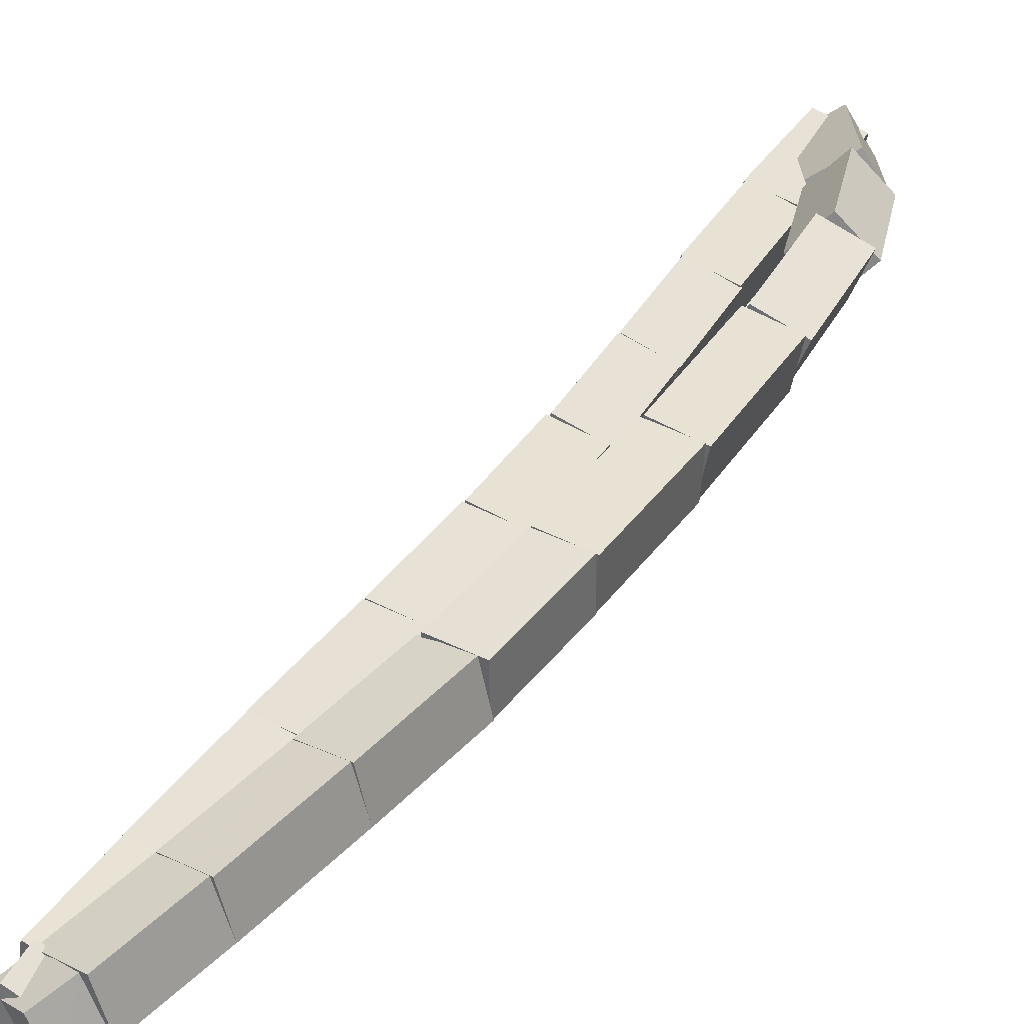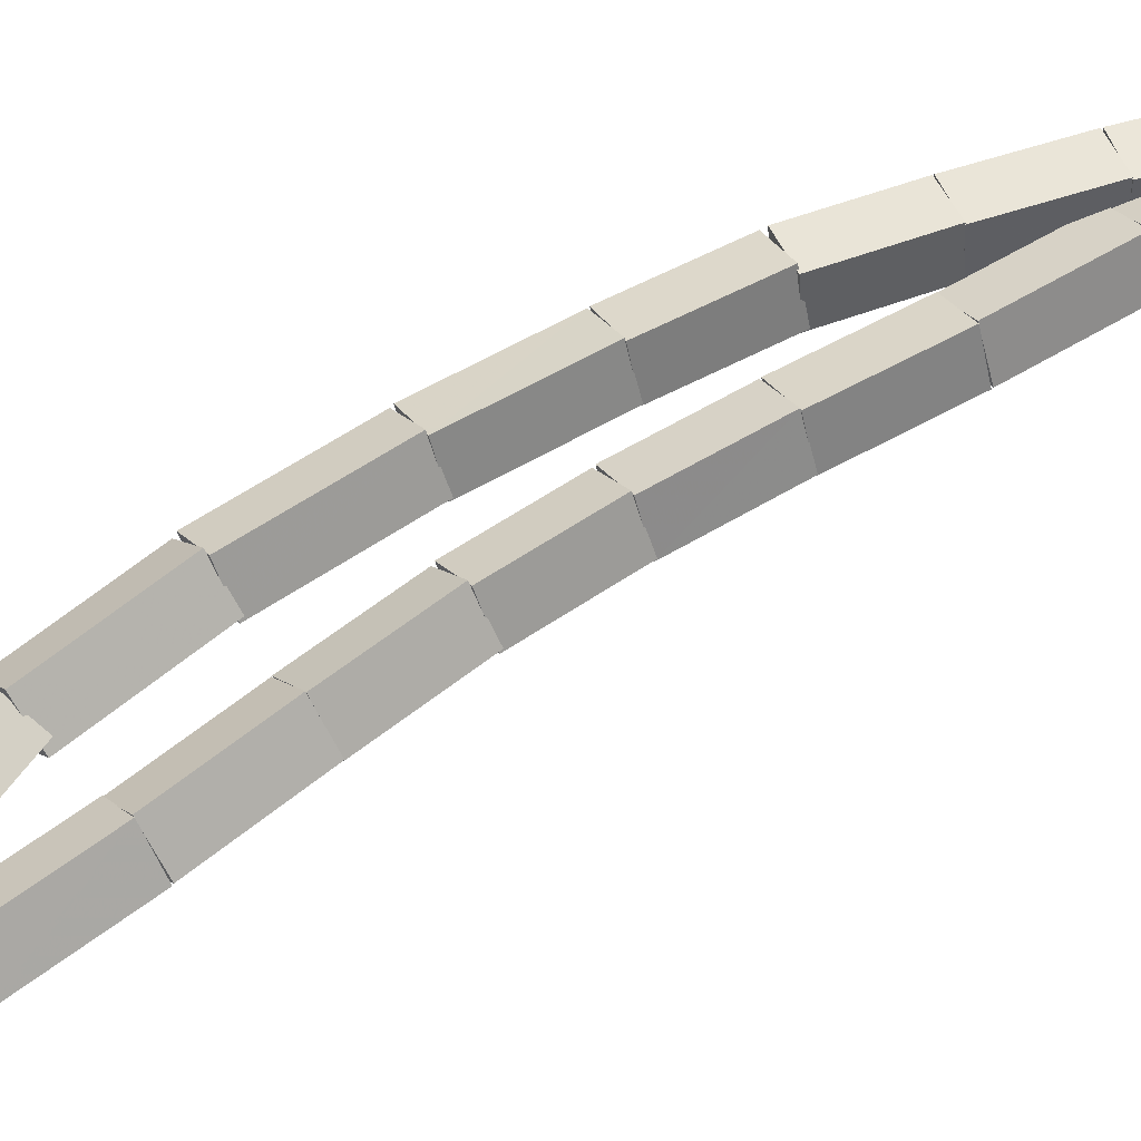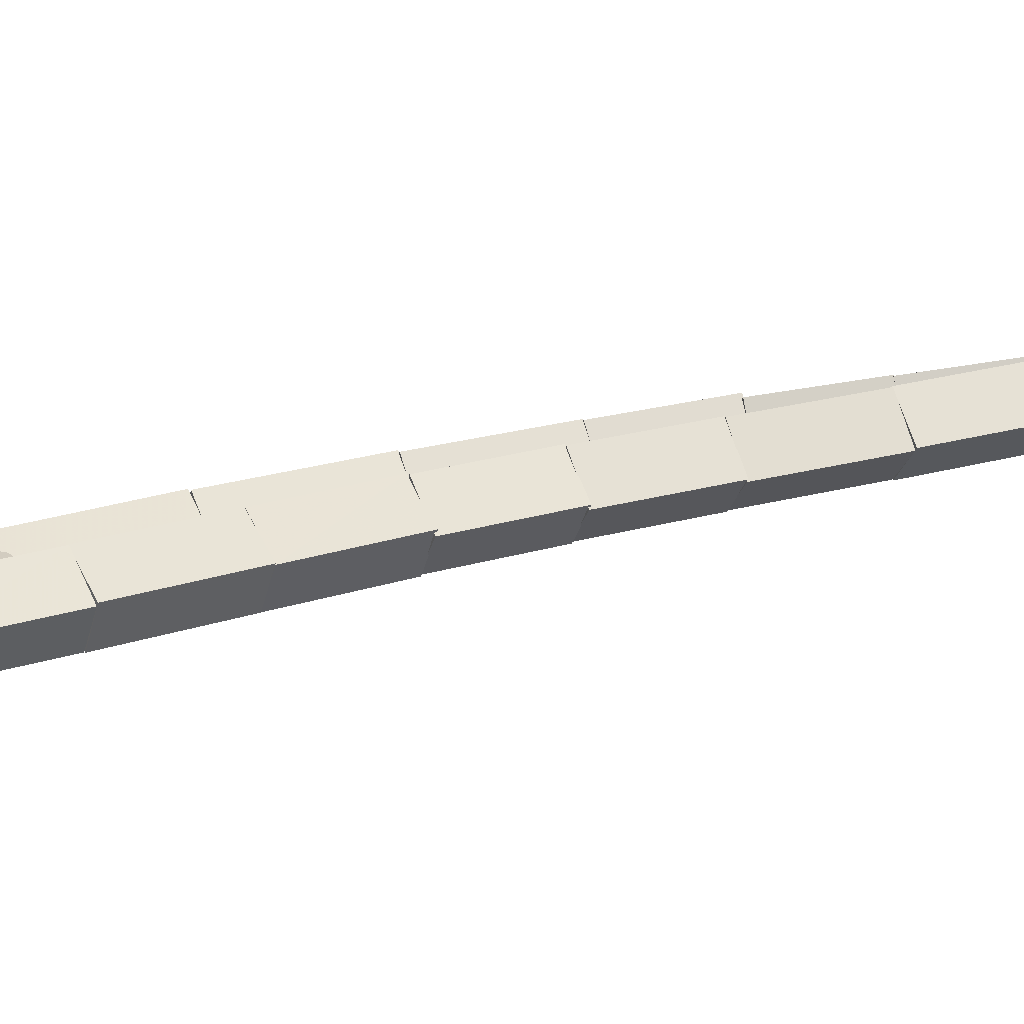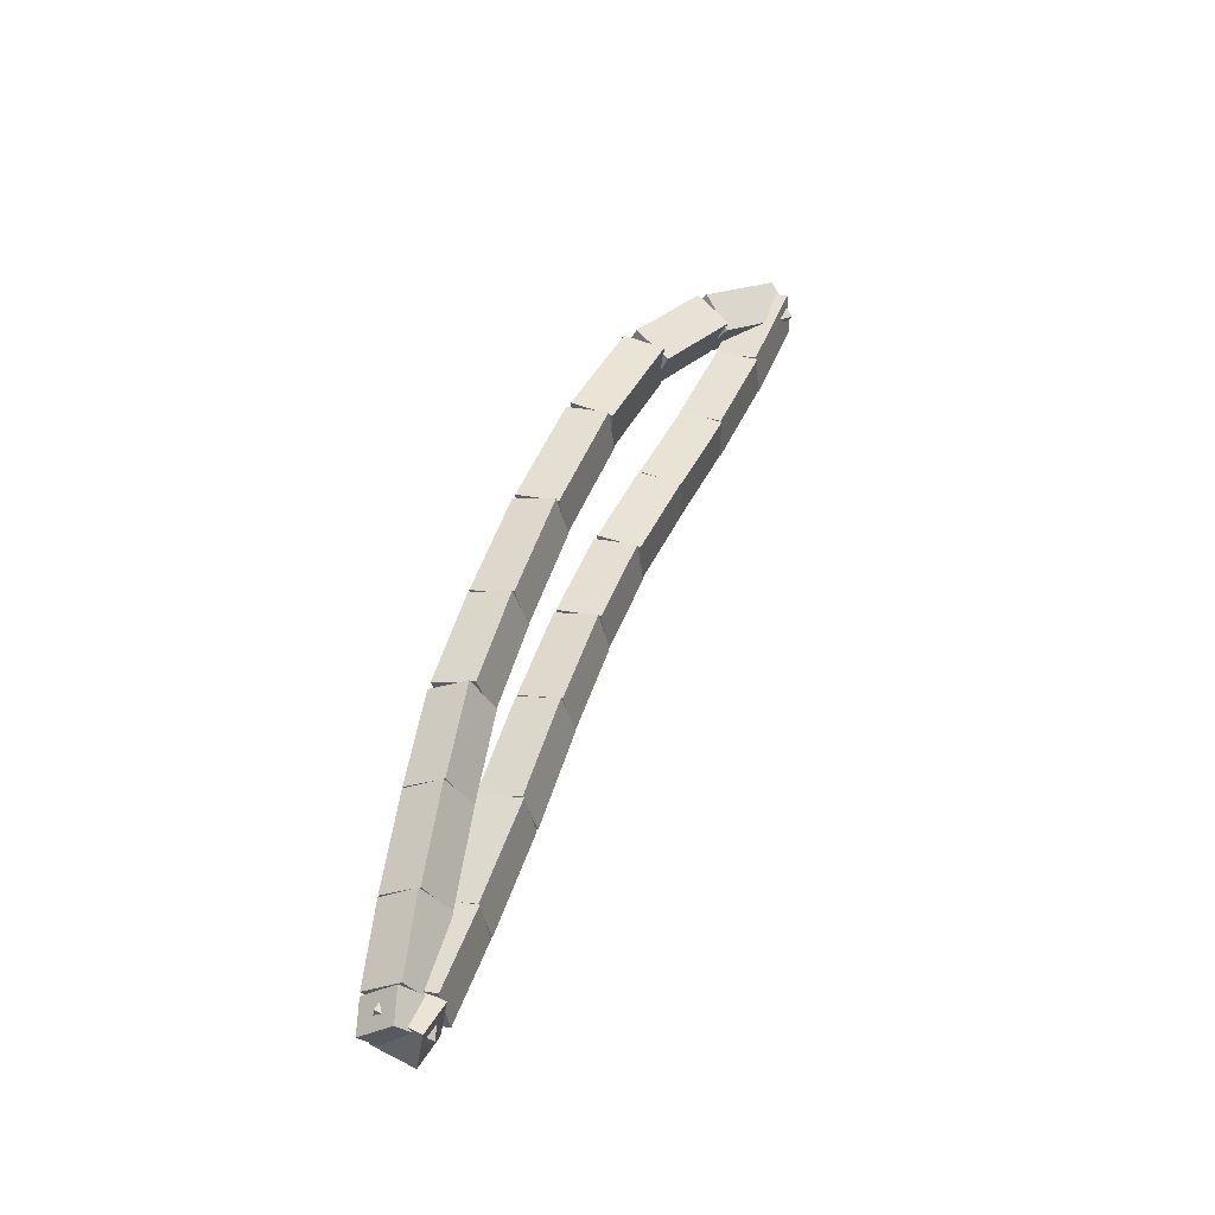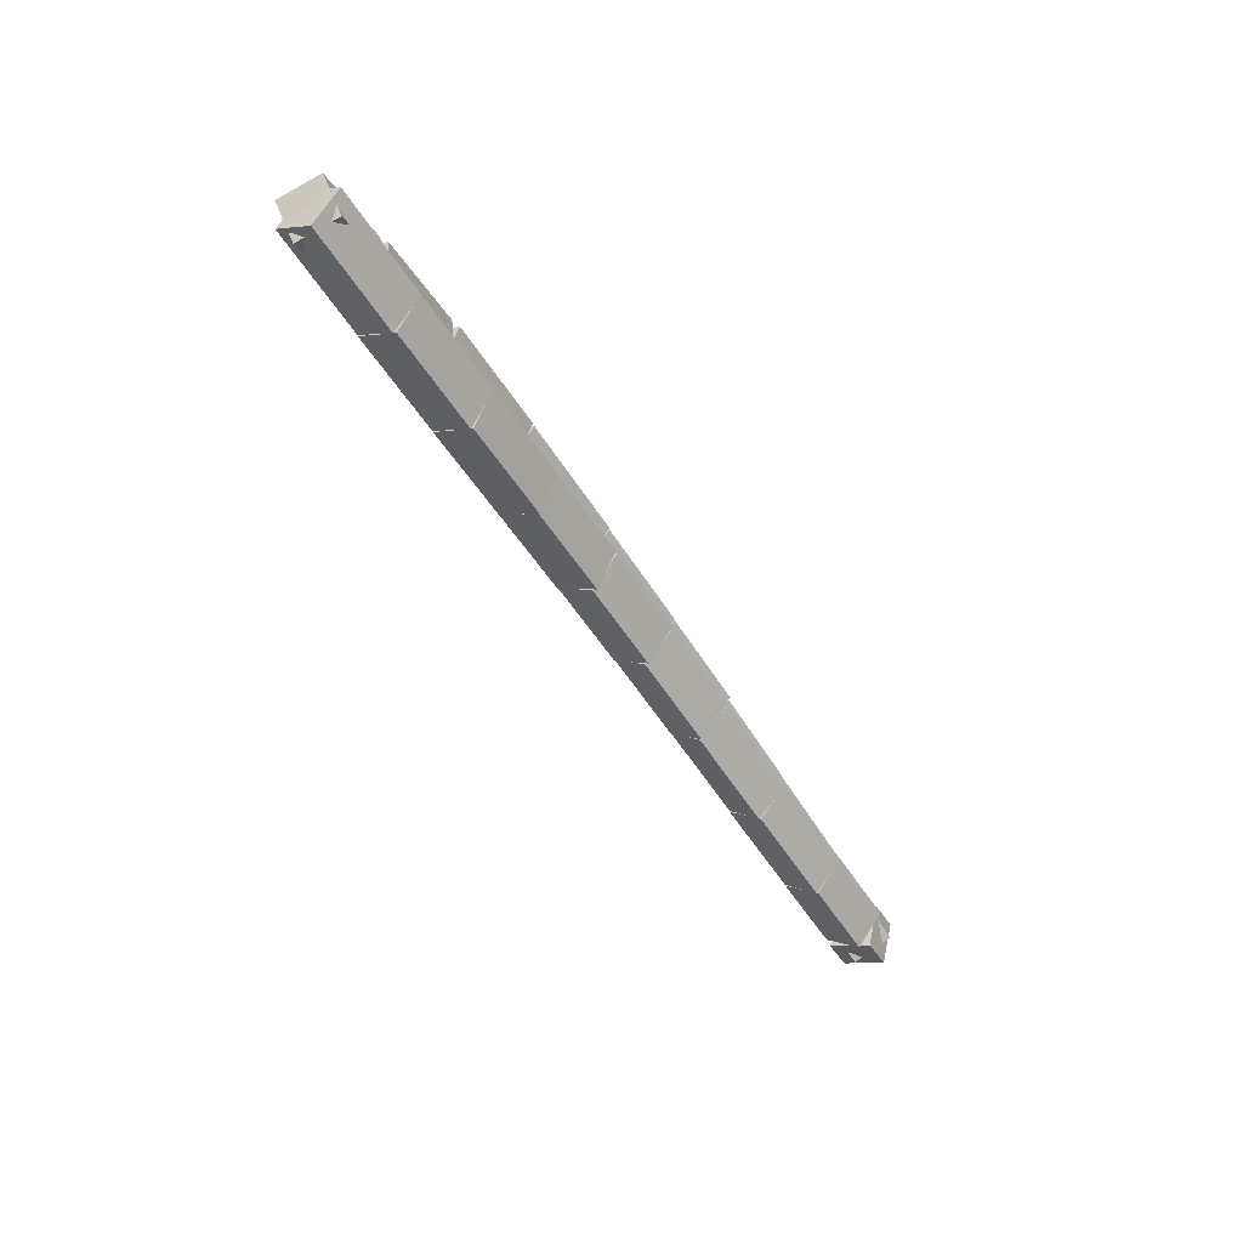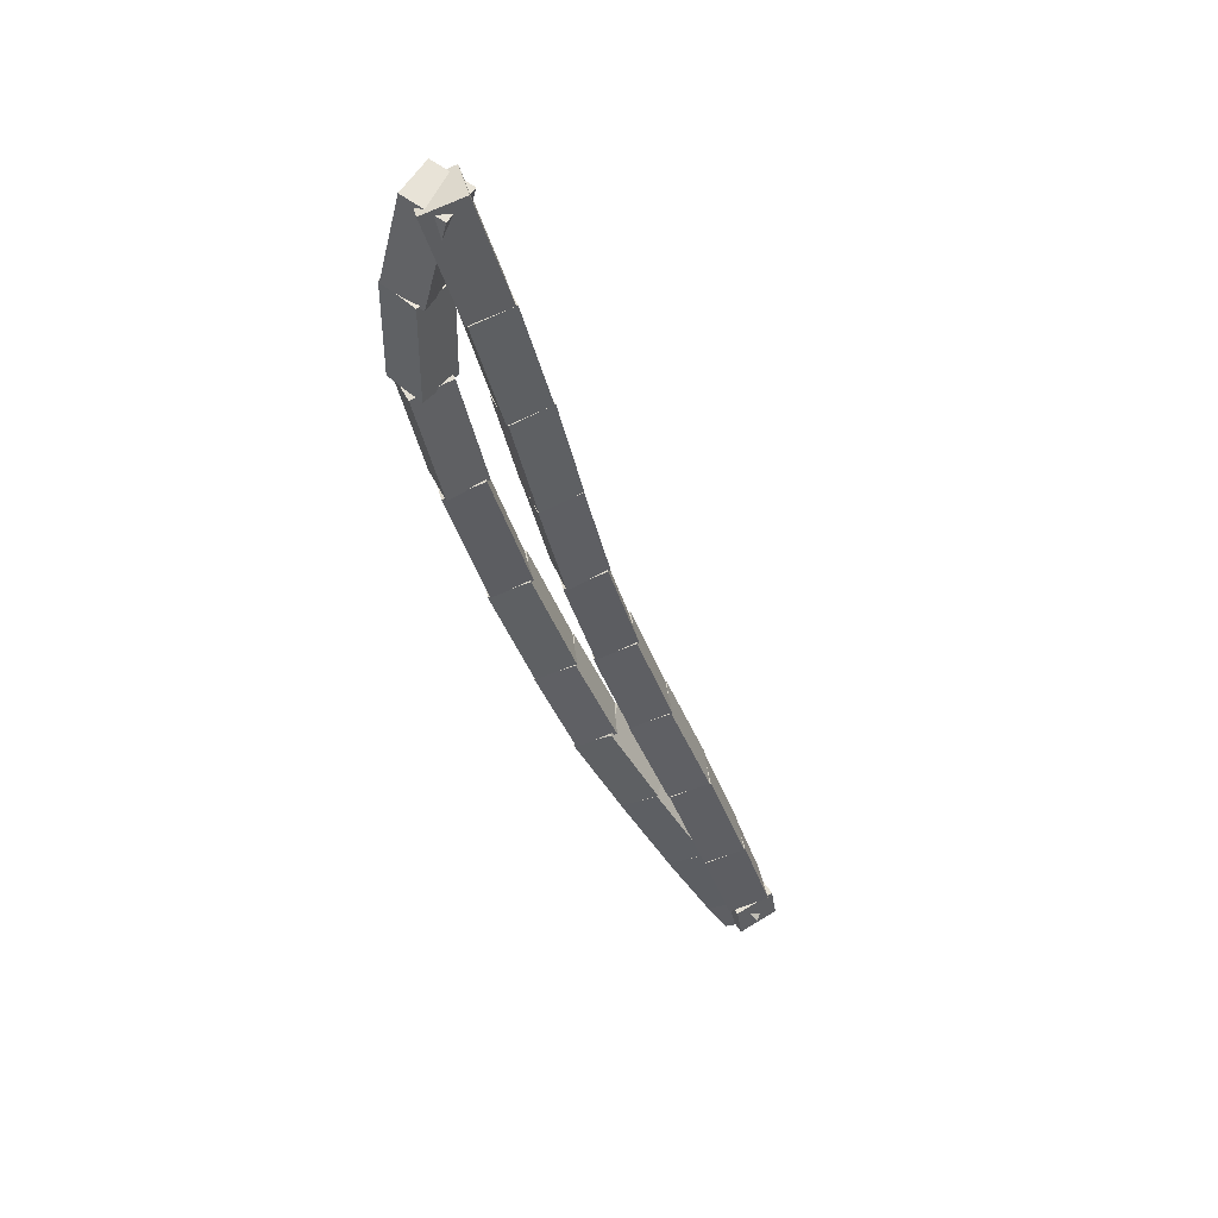
<metadata>
{"format":"obj","ext":"obj","renderer":"f3d","projection":"perspective","resolution":1024,"background":"white","views":[{"elev":60.1,"azim":-171.1,"up":"+Y"},{"elev":18.7,"azim":41.0,"up":"+Y"},{"elev":-34.3,"azim":54.7,"up":"+Y"},{"elev":-69.4,"azim":-83.5,"up":"+Z"},{"elev":35.8,"azim":38.5,"up":"+Z"},{"elev":22.5,"azim":-7.5,"up":"+Z"}]}
</metadata>
<code>
g name
v 24.36 35.88 34.71
v 24.44 35.97 34.77
v 24.55 35.92 34.71
v 24.47 35.82 34.64
v 24.41 35.64 34.99
v 24.49 35.74 35.05
v 24.6 35.68 34.99
v 24.52 35.59 34.92
f 1 2 3 4
f 6 2 1 5
f 5 1 4 8
f 6 5 8 7
f 8 4 3 7
f 7 3 2 6
g name
v 24.37 36.12 34.38
v 24.48 36.19 34.44
v 24.57 36.1 34.38
v 24.47 36.03 34.33
v 24.36 35.9 34.71
v 24.46 35.98 34.76
v 24.55 35.89 34.71
v 24.45 35.81 34.65
f 9 10 11 12
f 14 10 9 13
f 13 9 12 16
f 14 13 16 15
f 16 12 11 15
f 15 11 10 14
g name
v 24.49 36.34 34.03
v 24.62 36.36 34.08
v 24.66 36.24 34.03
v 24.53 36.21 33.98
v 24.39 36.16 34.38
v 24.52 36.18 34.44
v 24.56 36.06 34.38
v 24.43 36.04 34.33
f 17 18 19 20
f 22 18 17 21
f 21 17 20 24
f 22 21 24 23
f 24 20 19 23
f 23 19 18 22
g name
v 24.65 36.52 33.65
v 24.78 36.52 33.7
v 24.8 36.39 33.65
v 24.67 36.39 33.6
v 24.5 36.36 34.03
v 24.64 36.35 34.08
v 24.65 36.22 34.03
v 24.52 36.22 33.98
f 25 26 27 28
f 30 26 25 29
f 29 25 28 32
f 30 29 32 31
f 32 28 27 31
f 31 27 26 30
g name
v 24.81 36.66 33.31
v 24.94 36.64 33.36
v 24.94 36.51 33.31
v 24.81 36.53 33.26
v 24.66 36.53 33.65
v 24.79 36.51 33.7
v 24.79 36.38 33.65
v 24.66 36.4 33.6
f 33 34 35 36
f 38 34 33 37
f 37 33 36 40
f 38 37 40 39
f 40 36 35 39
f 39 35 34 38
g name
v 24.96 36.77 33.02
v 25.09 36.74 33.07
v 25.08 36.61 33.02
v 24.95 36.64 32.96
v 24.82 36.66 33.31
v 24.95 36.63 33.36
v 24.94 36.5 33.31
v 24.81 36.53 33.26
f 41 42 43 44
f 46 42 41 45
f 45 41 44 48
f 46 45 48 47
f 48 44 43 47
f 47 43 42 46
g name
v 25.15 36.85 32.75
v 25.26 36.79 32.81
v 25.23 36.67 32.75
v 25.11 36.73 32.69
v 24.98 36.78 33.02
v 25.1 36.72 33.07
v 25.06 36.6 33.02
v 24.95 36.66 32.96
f 49 50 51 52
f 54 50 49 53
f 53 49 52 56
f 54 53 56 55
f 56 52 51 55
f 55 51 50 54
g name
v 25.33 36.92 32.48
v 25.44 36.86 32.54
v 25.4 36.73 32.48
v 25.29 36.8 32.42
v 25.15 36.85 32.75
v 25.26 36.79 32.81
v 25.22 36.67 32.75
v 25.11 36.73 32.69
f 57 58 59 60
f 62 58 57 61
f 61 57 60 64
f 62 61 64 63
f 64 60 59 63
f 63 59 58 62
g name
v 25.48 36.97 32.27
v 25.59 36.9 32.33
v 25.54 36.78 32.27
v 25.43 36.85 32.21
v 25.33 36.92 32.48
v 25.44 36.85 32.54
v 25.39 36.73 32.48
v 25.28 36.8 32.42
f 65 66 67 68
f 70 66 65 69
f 69 65 68 72
f 70 69 72 71
f 72 68 67 71
f 71 67 66 70
g name
v 25.56 36.98 32.18
v 25.66 36.9 32.25
v 25.6 36.79 32.18
v 25.5 36.87 32.12
v 25.49 36.97 32.27
v 25.59 36.89 32.33
v 25.53 36.77 32.27
v 25.43 36.86 32.2
f 73 74 75 76
f 78 74 73 77
f 77 73 76 80
f 78 77 80 79
f 80 76 75 79
f 79 75 74 78
g name
v 25.64 36.79 32.29
v 25.59 36.91 32.34
v 25.46 36.87 32.29
v 25.52 36.75 32.24
v 25.67 36.84 32.18
v 25.61 36.96 32.23
v 25.49 36.93 32.18
v 25.54 36.81 32.13
f 81 82 83 84
f 86 82 81 85
f 85 81 84 88
f 86 85 88 87
f 88 84 83 87
f 87 83 82 86
g name
v 25.52 36.65 32.54
v 25.51 36.78 32.59
v 25.38 36.79 32.54
v 25.39 36.66 32.49
v 25.62 36.76 32.29
v 25.61 36.89 32.34
v 25.48 36.9 32.29
v 25.49 36.77 32.24
f 89 90 91 92
f 94 90 89 93
f 93 89 92 96
f 94 93 96 95
f 96 92 91 95
f 95 91 90 94
g name
v 25.38 36.52 32.86
v 25.37 36.65 32.91
v 25.24 36.67 32.86
v 25.24 36.54 32.81
v 25.52 36.65 32.54
v 25.51 36.78 32.59
v 25.38 36.8 32.54
v 25.38 36.67 32.49
f 97 98 99 100
f 102 98 97 101
f 101 97 100 104
f 102 101 104 103
f 104 100 99 103
f 103 99 98 102
g name
v 25.22 36.4 33.18
v 25.23 36.53 33.23
v 25.1 36.56 33.18
v 25.09 36.43 33.12
v 25.37 36.52 32.86
v 25.38 36.65 32.91
v 25.25 36.67 32.86
v 25.24 36.54 32.81
f 105 106 107 108
f 110 106 105 109
f 109 105 108 112
f 110 109 112 111
f 112 108 107 111
f 111 107 106 110
g name
v 25.1 36.29 33.47
v 25.1 36.42 33.52
v 24.97 36.44 33.47
v 24.97 36.31 33.42
v 25.23 36.4 33.18
v 25.23 36.54 33.23
v 25.09 36.55 33.18
v 25.1 36.42 33.12
f 113 114 115 116
f 118 114 113 117
f 117 113 116 120
f 118 117 120 119
f 120 116 115 119
f 119 115 114 118
g name
v 25 36.17 33.75
v 24.98 36.31 33.8
v 24.85 36.31 33.75
v 24.86 36.18 33.7
v 25.11 36.3 33.47
v 25.09 36.43 33.52
v 24.96 36.43 33.47
v 24.97 36.3 33.42
f 121 122 123 124
f 126 122 121 125
f 125 121 124 128
f 126 125 128 127
f 128 124 123 127
f 127 123 122 126
g name
v 24.91 36.04 34.04
v 24.88 36.17 34.09
v 24.74 36.16 34.04
v 24.78 36.03 33.99
v 25.01 36.19 33.75
v 24.97 36.31 33.8
v 24.84 36.3 33.75
v 24.87 36.17 33.7
f 129 130 131 132
f 134 130 129 133
f 133 129 132 136
f 134 133 136 135
f 136 132 131 135
f 135 131 130 134
g name
v 24.82 35.9 34.35
v 24.78 36.02 34.4
v 24.65 36 34.35
v 24.69 35.88 34.3
v 24.91 36.05 34.04
v 24.87 36.17 34.09
v 24.74 36.15 34.04
v 24.78 36.03 33.99
f 137 138 139 140
f 142 138 137 141
f 141 137 140 144
f 142 141 144 143
f 144 140 139 143
f 143 139 138 142
g name
v 24.71 35.74 34.67
v 24.68 35.87 34.72
v 24.54 35.86 34.67
v 24.57 35.73 34.62
v 24.81 35.89 34.35
v 24.78 36.02 34.4
v 24.65 36.01 34.35
v 24.68 35.88 34.3
f 145 146 147 148
f 150 146 145 149
f 149 145 148 152
f 150 149 152 151
f 152 148 147 151
f 151 147 146 150
g name
v 24.58 35.6 34.99
v 24.56 35.73 35.04
v 24.43 35.73 34.99
v 24.45 35.6 34.94
v 24.7 35.74 34.67
v 24.68 35.87 34.72
v 24.55 35.87 34.67
v 24.57 35.74 34.62
f 153 154 155 156
f 158 154 153 157
f 157 153 156 160
f 158 157 160 159
f 160 156 155 159
f 159 155 154 158

</code>
